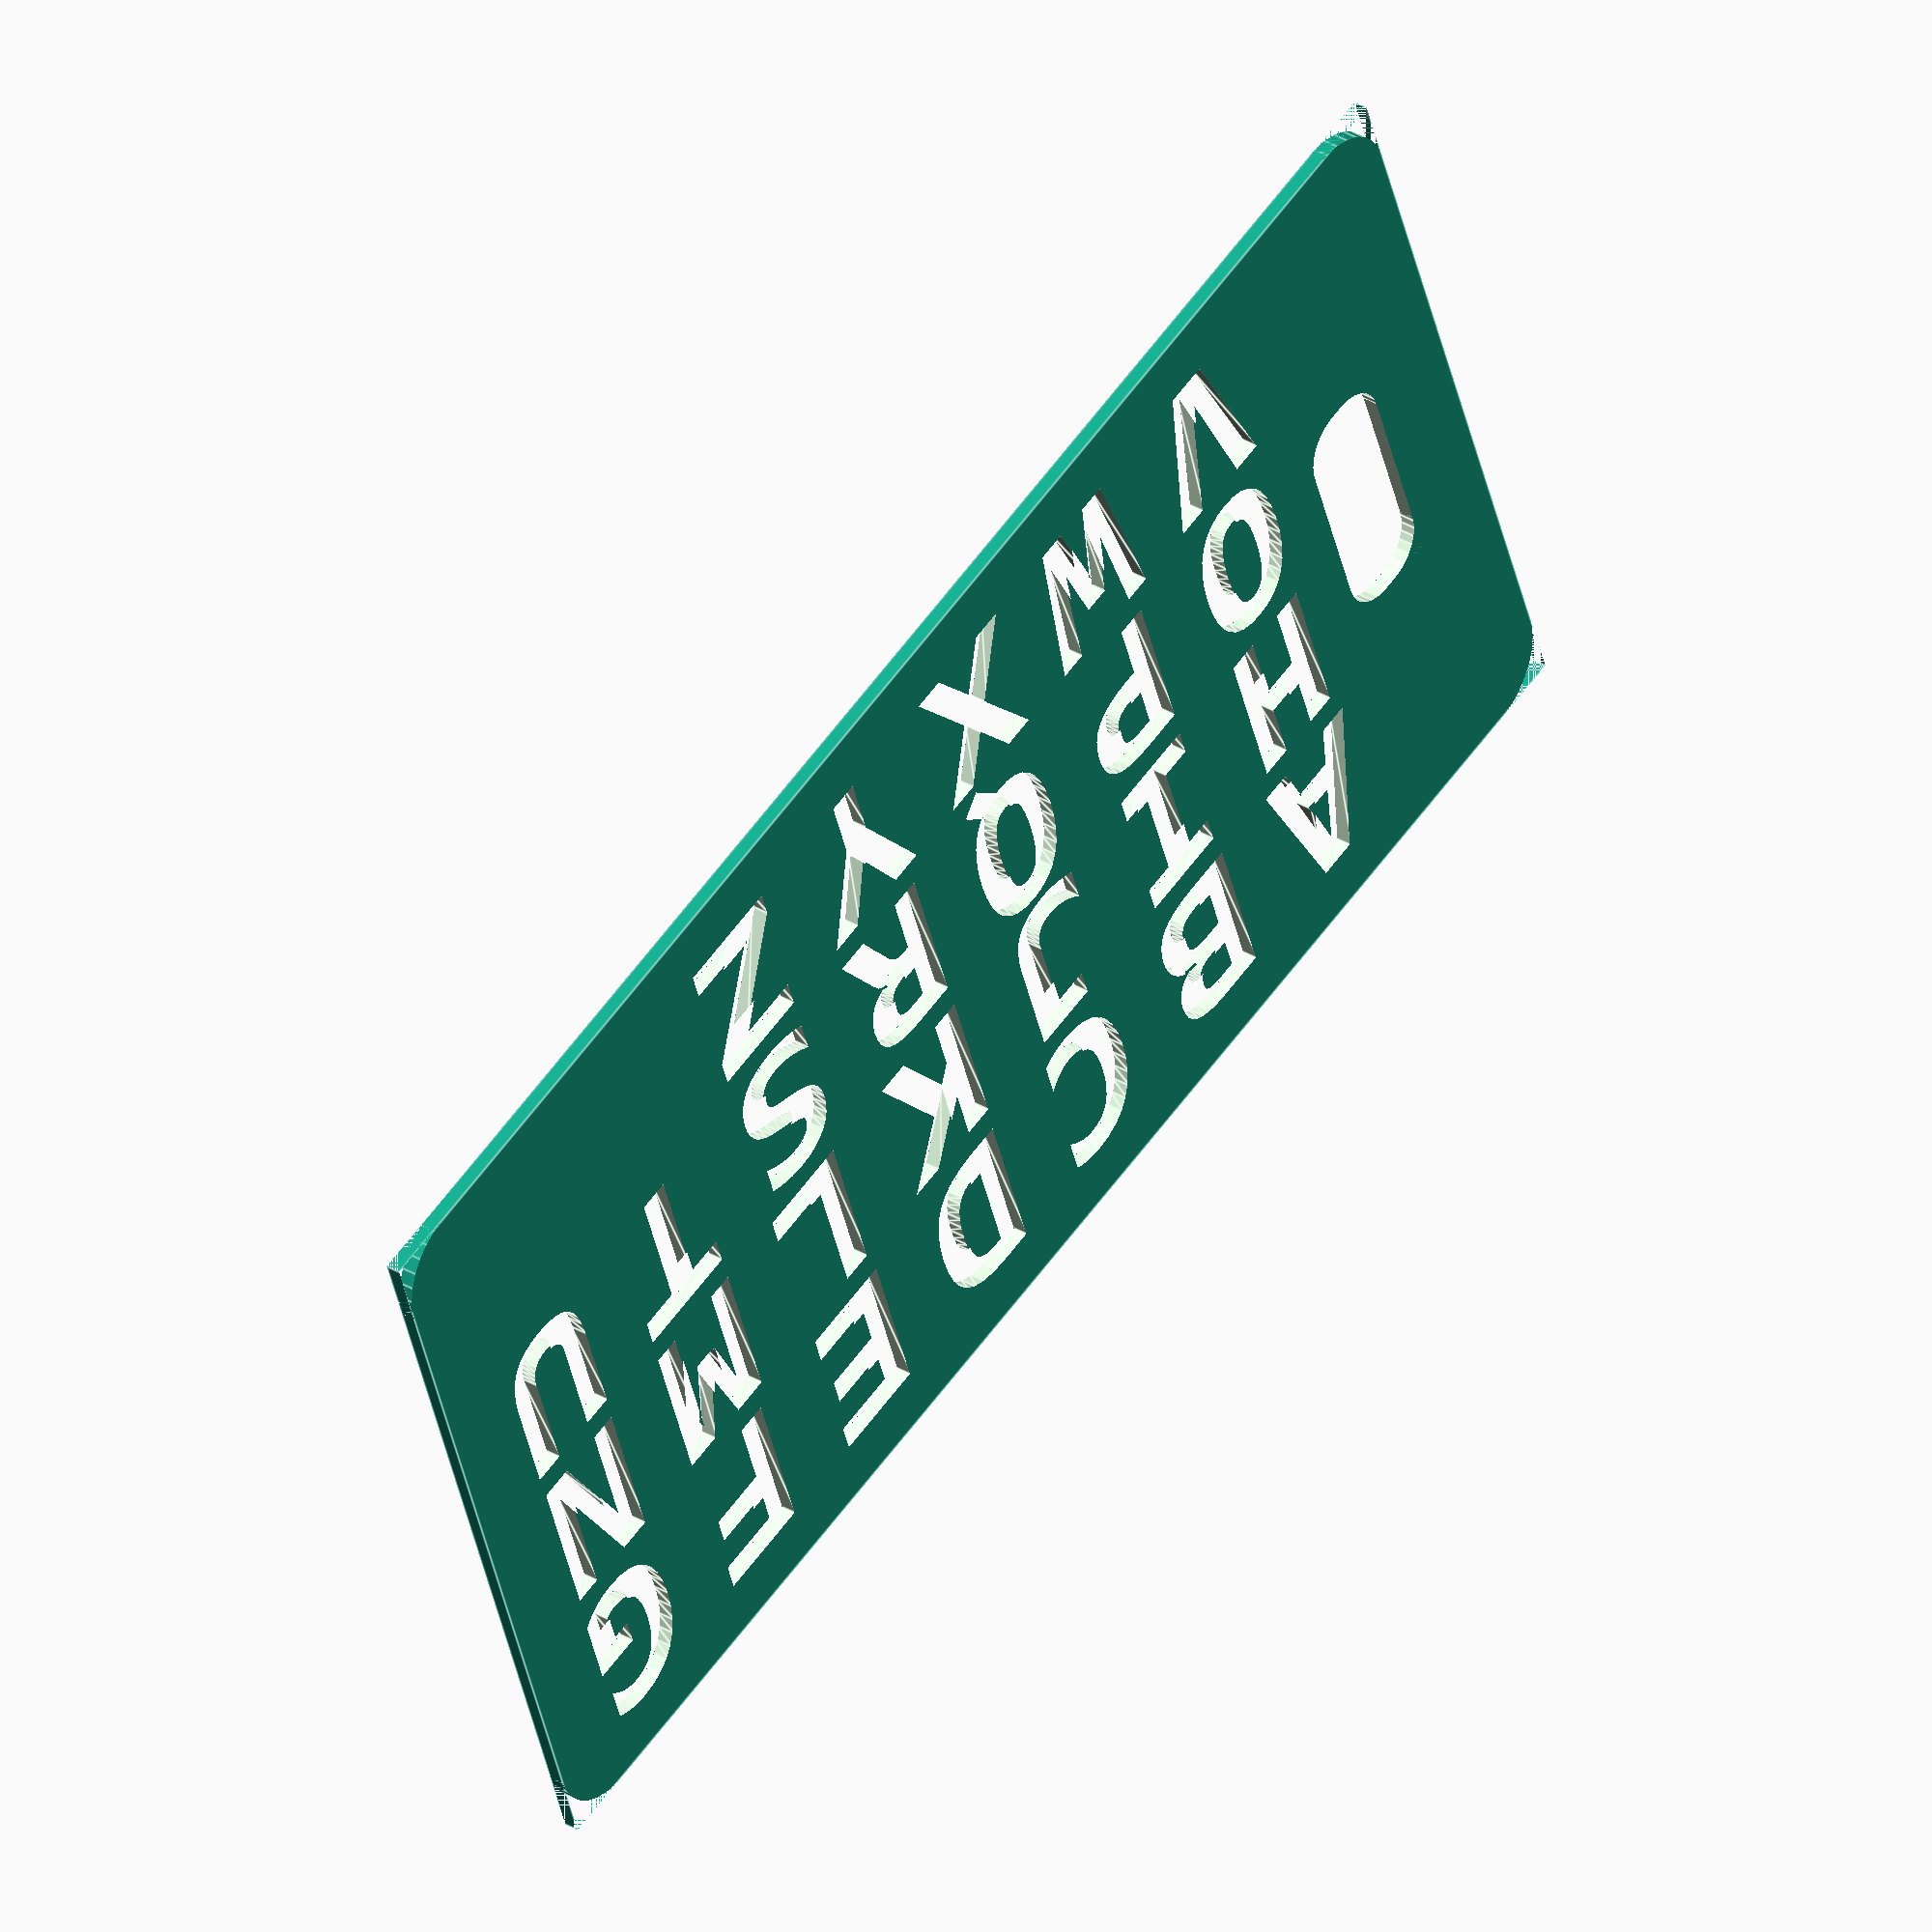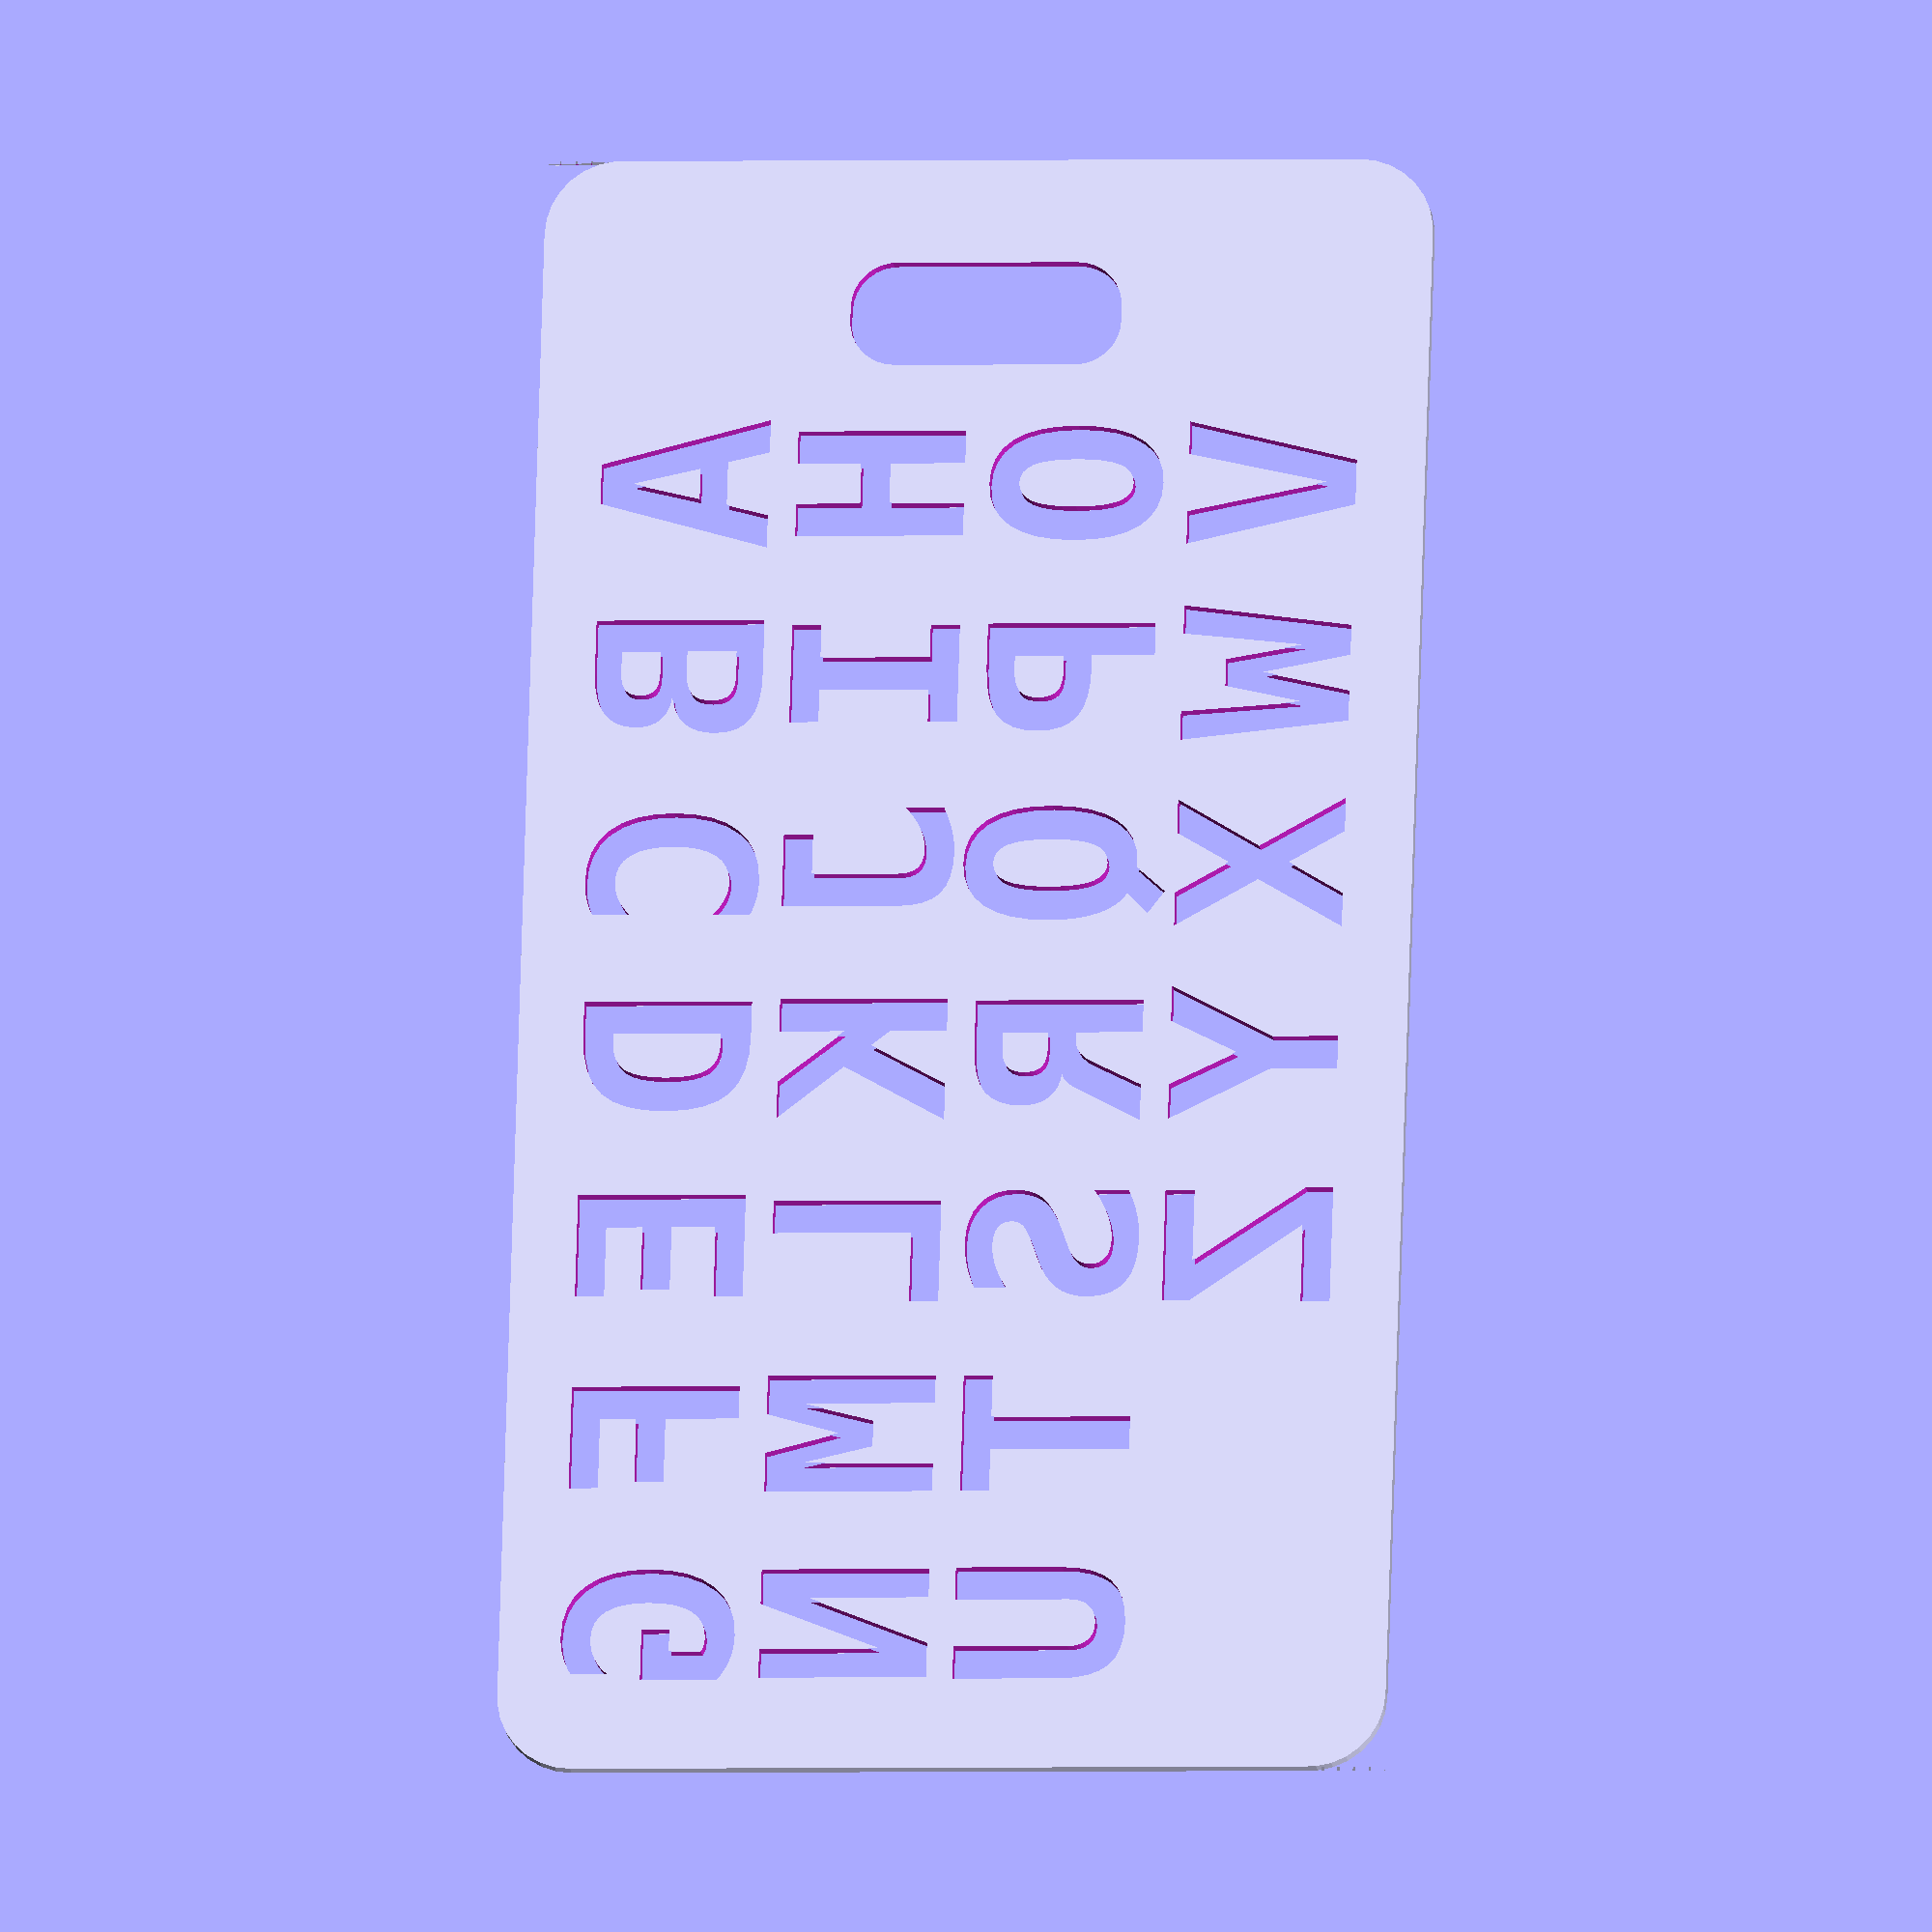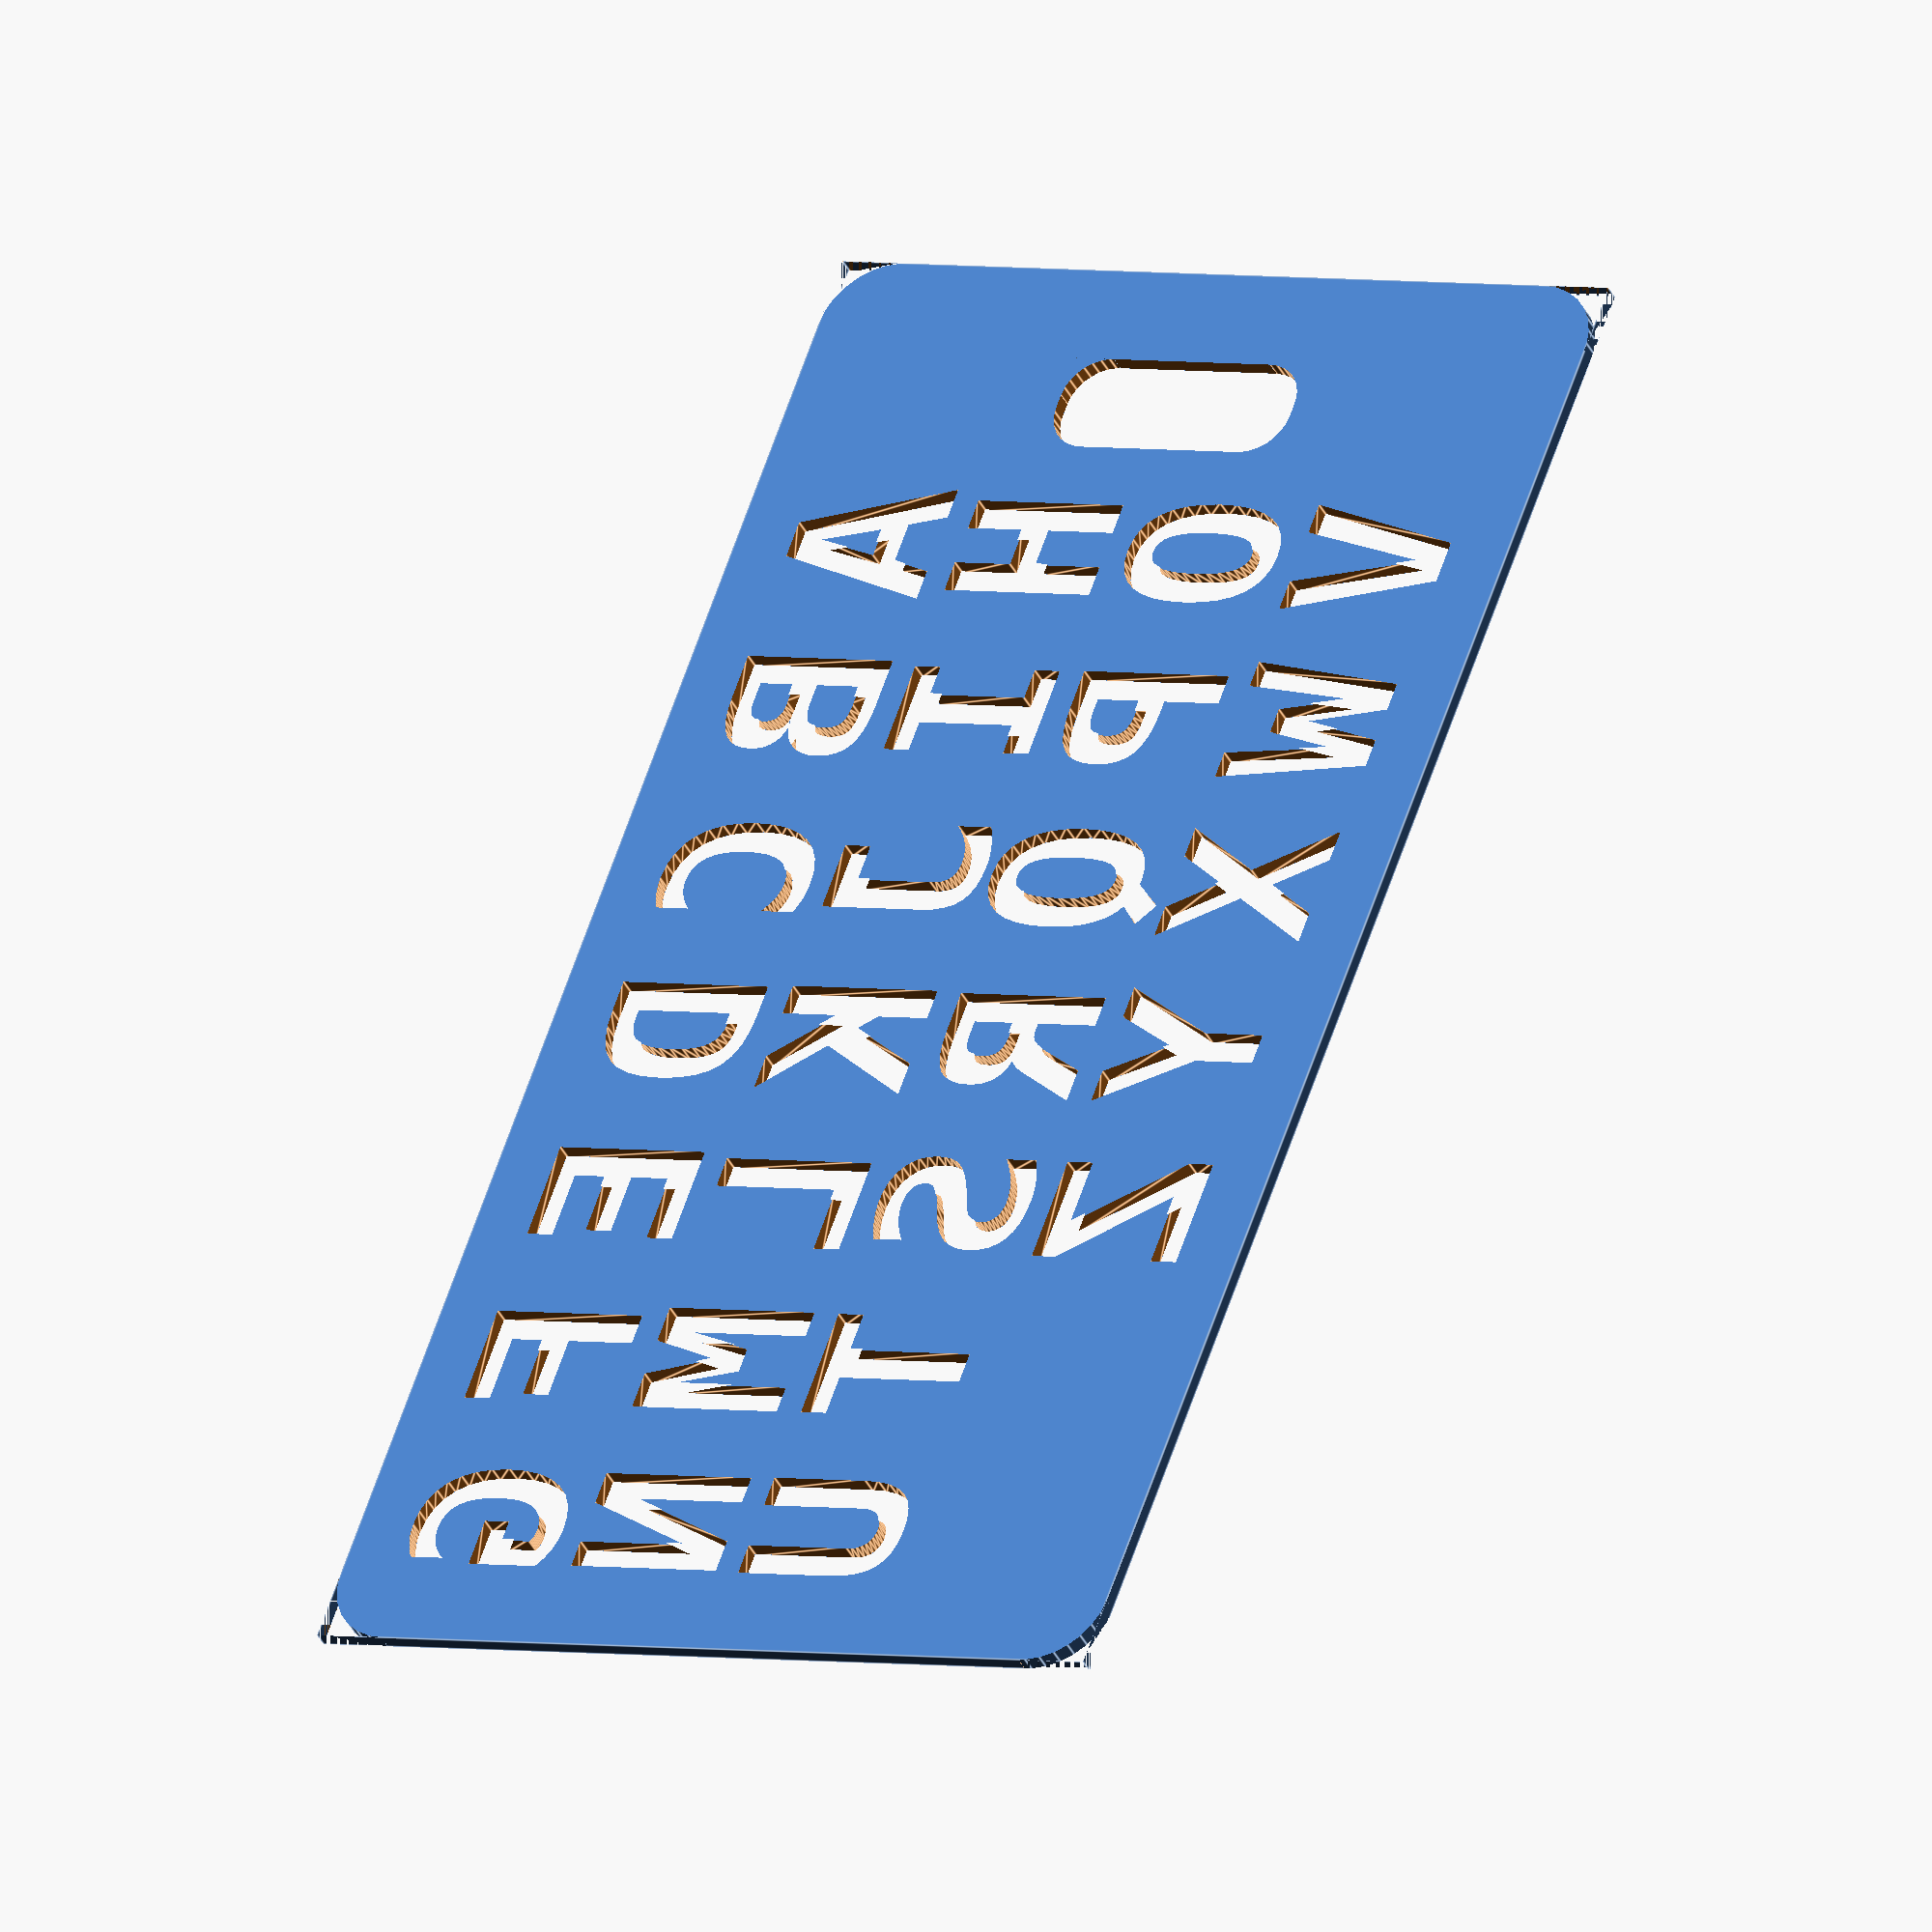
<openscad>
ExportMode="ModelBoard"; //["ModelBoard", "Cut"]

/* [Font] */
// The logical name of the font to use
FontName="Monospace:style=Bold";
// Approximate ascent (height above the baseline) in mm for a single character.
CharSize=55; //[::non-negative integer]
// The width of the box used to center a character in mm.
CharBoxWidth=50;
// The height of the box used to center a character in mm.
CharBoxHeight=50;
// The distance between the boxes used to center charaters in teh horizontal axis in mm.
CharBoxPaddingWidth=15;
// The distance between the boxes used to center charaters in teh vertical axis in mm.
CharBoxPaddingHeight=15;


/* [Board] */
// Characters per line
Lines=[
    "ABCDEFG",
    "HIJKLMN",
    "OPQRSTU",
    "VWXYZ"
];
// Thickness of the used board material.
Thickness=5.2;
// Border around the characters.
BoardPadding=10;
// The rounding radius used for the board corners.
CornerRounding=25;

/* [Handle] */
// Add a handle to the left side.
LeftHandle=true;
// Add a handle to the right side.
RightHandle=false;
// Add a handle to the upper side.
UpperHandle=false;
// Add a handle to the lower side.
LowerHandle=false;

// The width of the bridge used for the handle in mm.
GripSize=35;
// The width of the hole used for the handle in mm.
FingerSpace=35;
// The length of the handle in mm.
HandleLength=90;
// Rounding radius used for the handle hole.
HandleRounding=15;

/////// Start building
innerWidth = max([for(line = Lines)
    len(line)*(CharBoxWidth+CharBoxPaddingWidth)+CharBoxPaddingWidth
]);
innerHeight = len(Lines)*(CharBoxHeight+CharBoxPaddingHeight)+CharBoxPaddingHeight;

if(ExportMode == "ModelBoard"){
    difference(){
        base_board();
        alphabet_text();
    }
} else if(ExportMode == "Cut"){
    projection(cut=false){
        difference(){
            base_board();
            alphabet_text();
        }
    }
} else {
    echo (str("ERROR: Unknown Mode: ", ExportMode));
}

module base_board() {
    borderPaddingLeft = LeftHandle
        ? max(BoardPadding , FingerSpace + GripSize) : BoardPadding;
    borderPaddingRight = RightHandle
        ? max(BoardPadding , FingerSpace + GripSize) : BoardPadding;
    borderPaddingUp = UpperHandle
        ? max(BoardPadding , FingerSpace + GripSize) : BoardPadding;
    borderPaddingDown = LowerHandle
        ? max(BoardPadding , FingerSpace + GripSize) : BoardPadding;
    
    bordWidth = innerWidth+borderPaddingLeft+borderPaddingRight;
    boardHeight = innerHeight+borderPaddingUp+borderPaddingDown;
    
    difference(){
        translate([-borderPaddingLeft, -borderPaddingDown]){
            rounded_rect(bordWidth, boardHeight, Thickness, CornerRounding);
        }
        translate([-borderPaddingLeft,(innerHeight-HandleLength)/2,0]){
            if(LeftHandle) {
                translate([GripSize,0,-1])
               rounded_rect(FingerSpace, HandleLength, Thickness+2, HandleRounding); 
            }
            if(RightHandle) {
                translate([bordWidth-GripSize-FingerSpace,0,-1])
               rounded_rect(FingerSpace, HandleLength, Thickness+2, HandleRounding); 
            }
        }
        translate([(innerWidth-HandleLength)/2,-borderPaddingDown,0]){
            if(UpperHandle) {
               translate([0,boardHeight-GripSize-FingerSpace,-1])
               rounded_rect(HandleLength, FingerSpace, Thickness+2, HandleRounding); 
            }
            if(LowerHandle) {
               translate([0,GripSize,-1])
               rounded_rect(HandleLength, FingerSpace, Thickness+2, HandleRounding); 
            }
        }
    }
}

module alphabet_text(tolerance = 1) {
    translate([CharBoxWidth/2, CharBoxHeight/2, -tolerance])
    translate([CharBoxPaddingWidth, CharBoxPaddingHeight, 0])
    for(y = [0:len(Lines)-1]){
        line = Lines[len(Lines) - 1 - y];
        for(x = [0:len(line)-1]) {
            translate([x * CharBoxWidth, y * CharBoxHeight, 0])
            translate([x * CharBoxPaddingWidth, y * CharBoxPaddingHeight, 0])
            linear_extrude(height = Thickness + tolerance * 2)
            text(
                text = str(line[x]),
                font = FontName,
                size = CharSize,
                valign = "center",
                halign = "center"
            );
        }
    }
}

module rounded_rect(w, h, d, r) {
    difference(){
        cube(size=[w, h, d]);
        translate([0,0,-1]){fillet(r, d+2);};
        translate([w,0,-1]){rotate([0,0,90])fillet(r, d+2);};
        translate([w,h,-1]){rotate([0,0,180])fillet(r, d+2);};
        translate([0,h,-1]){rotate([0,0,270])fillet(r, d+2);};
    } 
}

module fillet(r, h) {
    translate([r / 2, r / 2, h/2])
    difference(){
        cube([r + 0.01, r + 0.01, h], center = true);
        translate([r/2, r/2, 0])
            cylinder(r = r, h = h + 1, center = true);
    }
}
</openscad>
<views>
elev=324.7 azim=161.0 roll=307.8 proj=o view=edges
elev=195.8 azim=268.2 roll=353.0 proj=o view=wireframe
elev=38.5 azim=69.8 roll=204.3 proj=o view=edges
</views>
